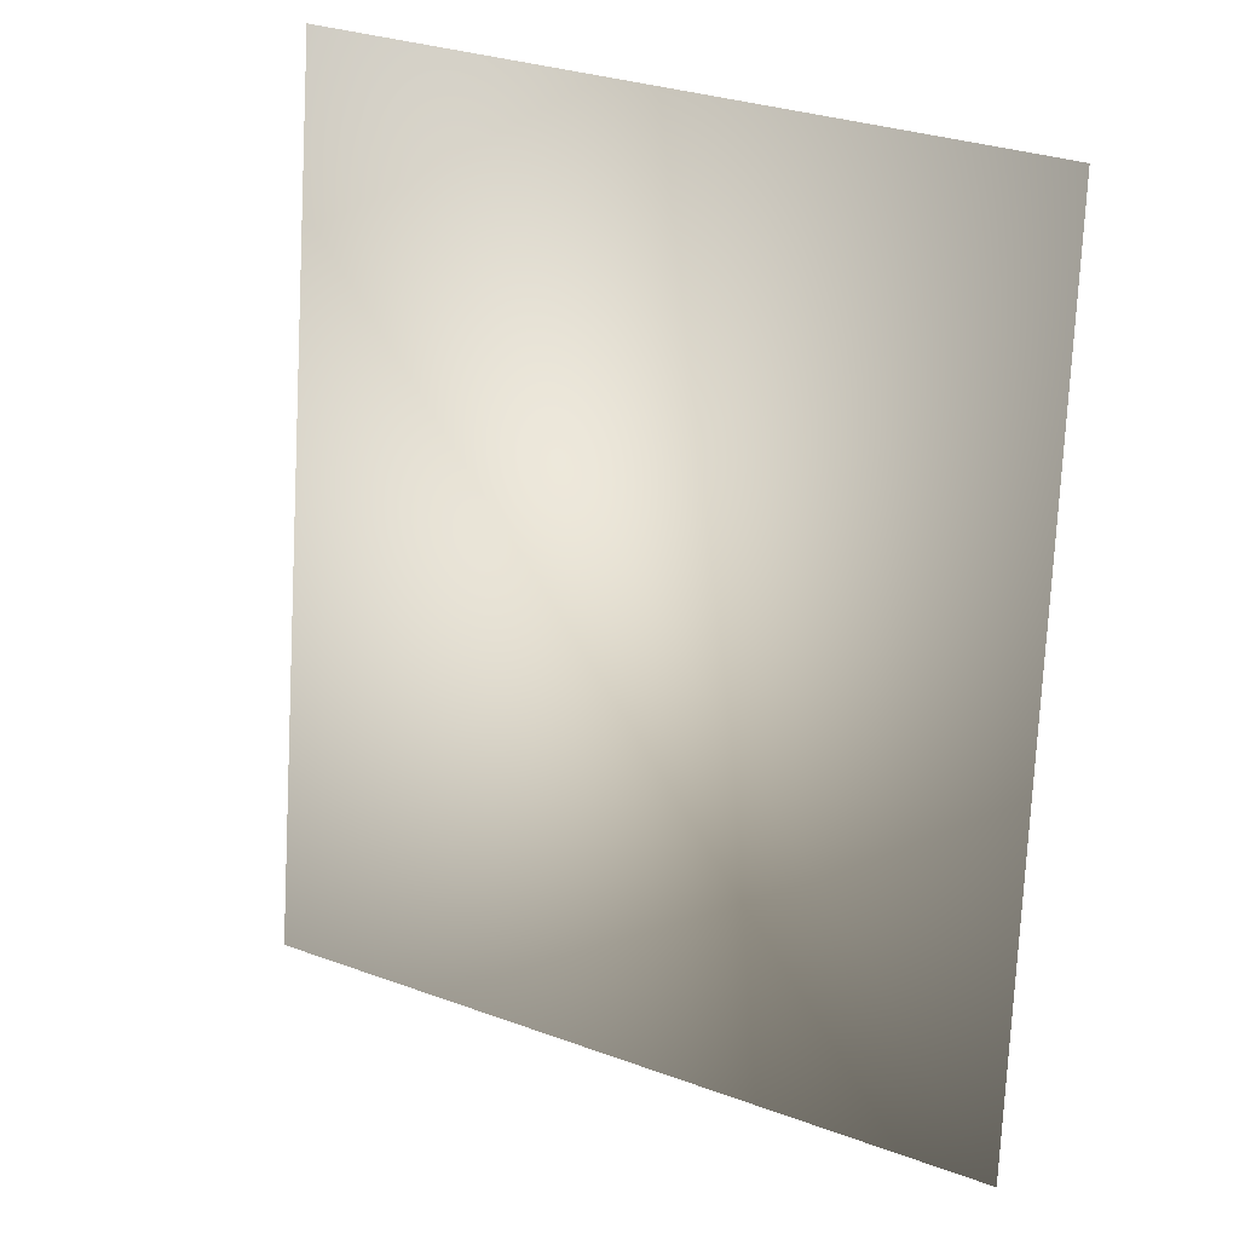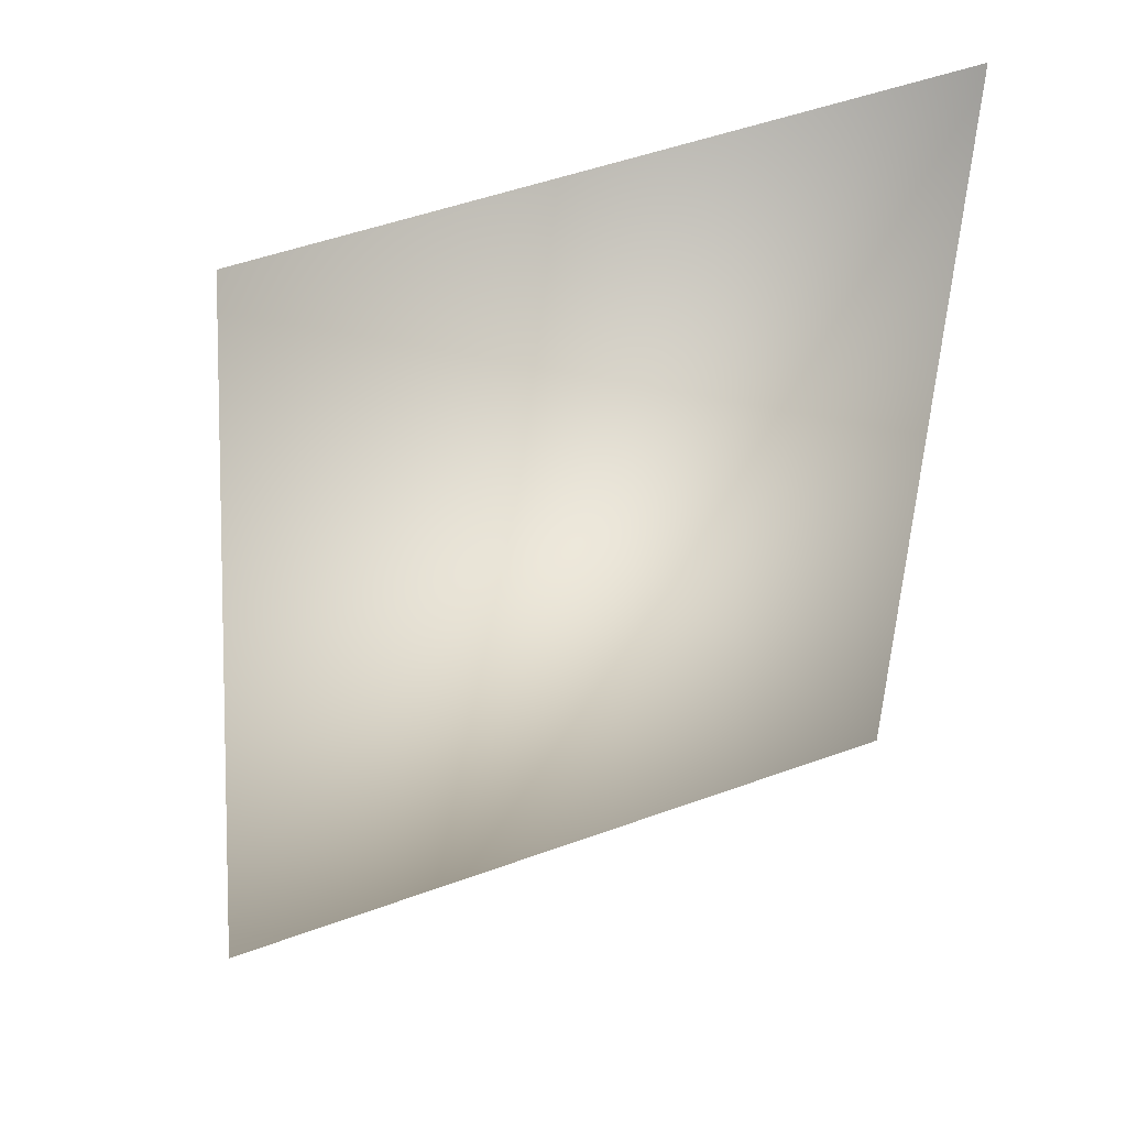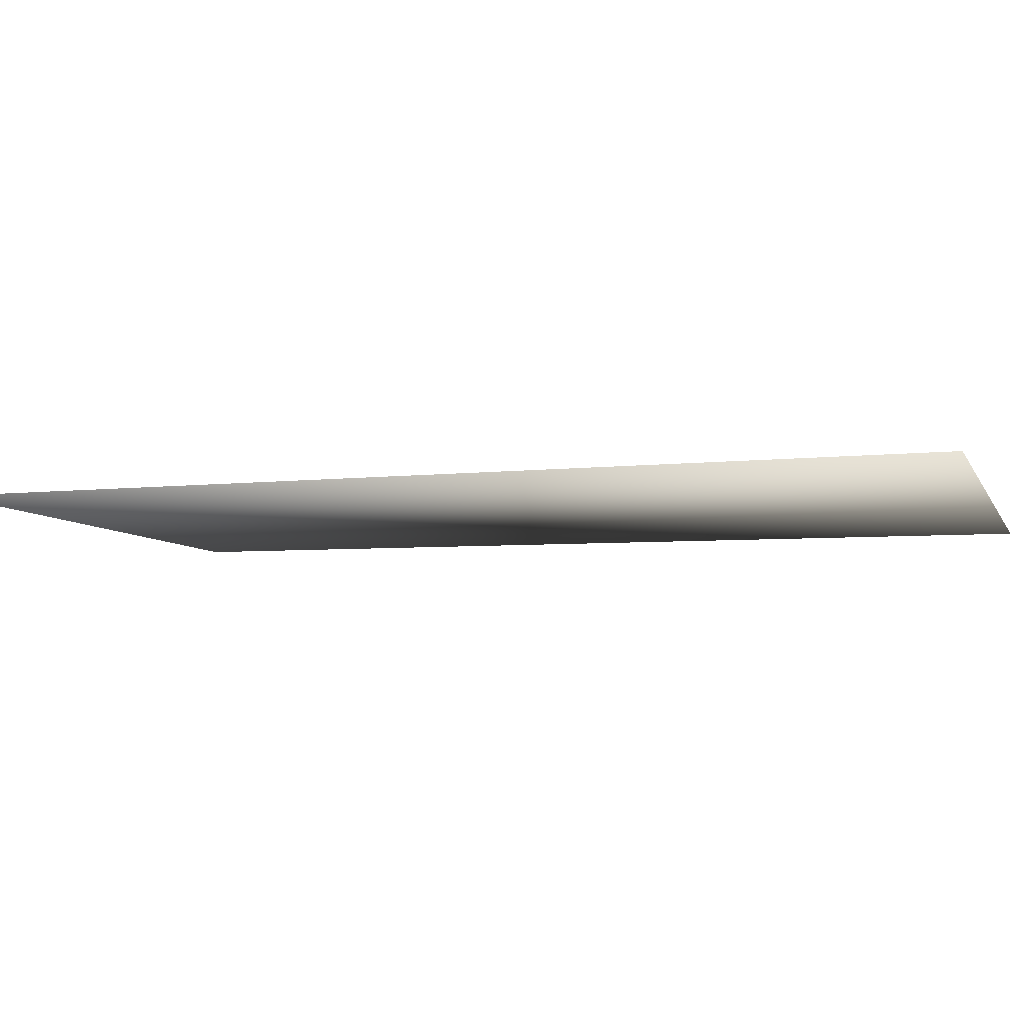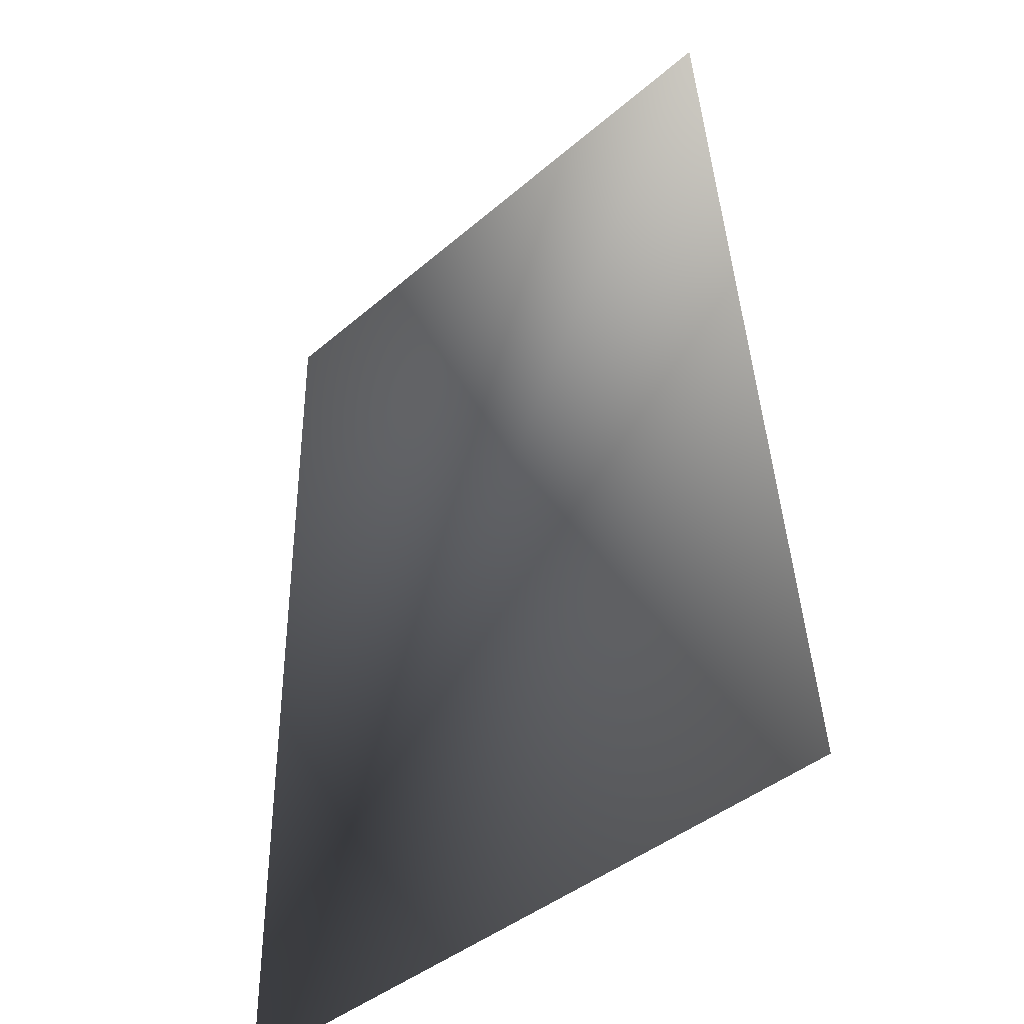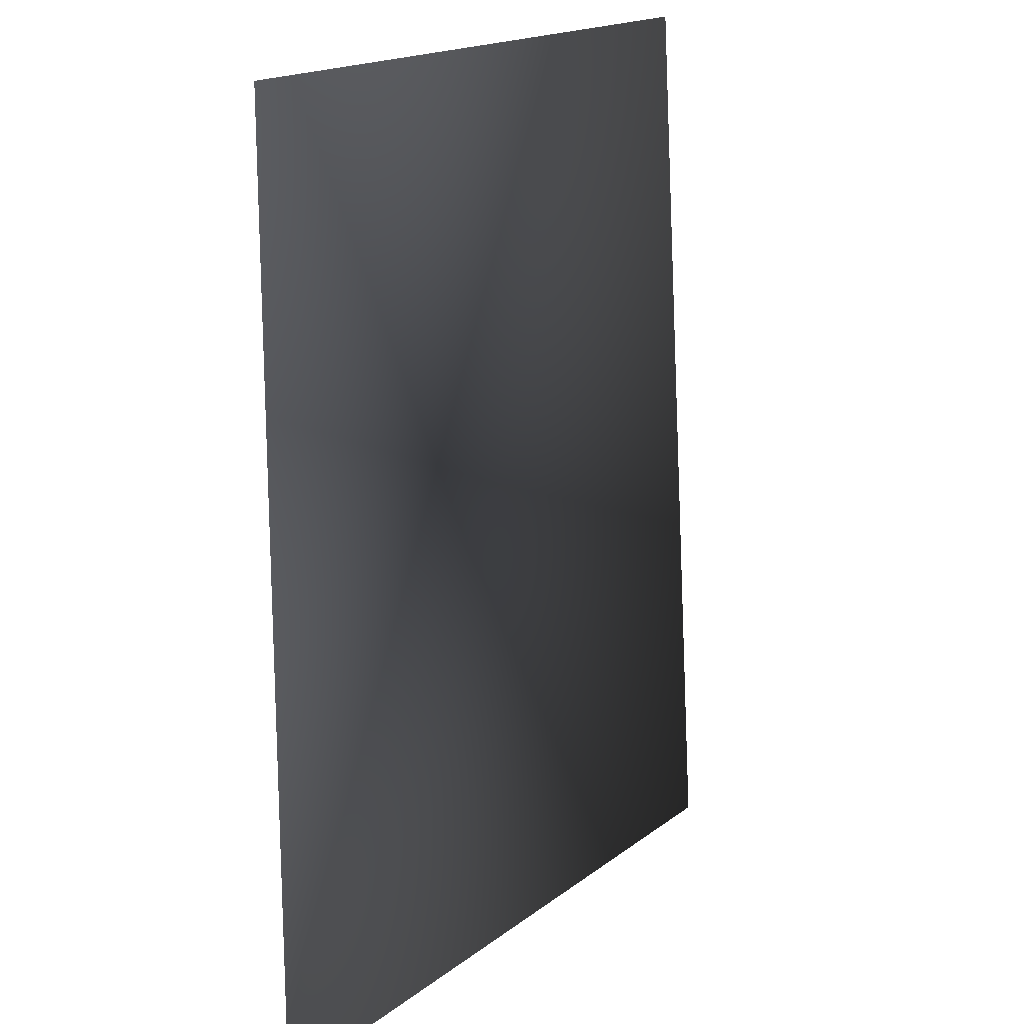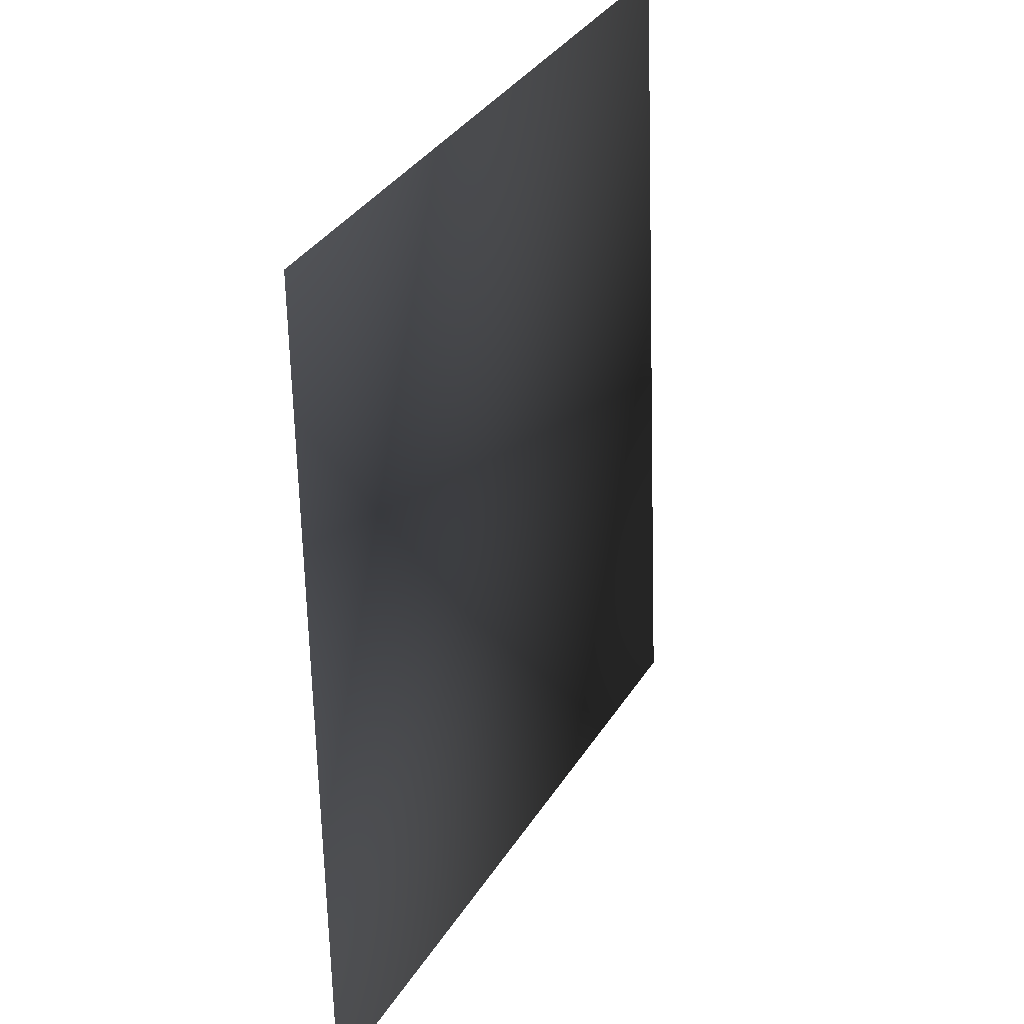
<metadata>
{"format":"obj","ext":"obj","renderer":"f3d","projection":"perspective","resolution":1024,"background":"white","views":[{"elev":30.4,"azim":27.9,"up":"+Y"},{"elev":50.3,"azim":-21.8,"up":"+Y"},{"elev":-5.8,"azim":-75.0,"up":"+Z"},{"elev":-39.4,"azim":-132.8,"up":"+Y"},{"elev":17.8,"azim":124.9,"up":"+Y"},{"elev":36.1,"azim":118.5,"up":"+Y"}]}
</metadata>
<code>
v -16.01 -20.5 -14.04
v -12.06 20.5 -14.04
v 16.31 -20.5 -14.04
v 16.31 20.5 -14.04
g roof6.008_34806_211
f 1 3 2
f 2 3 4

</code>
